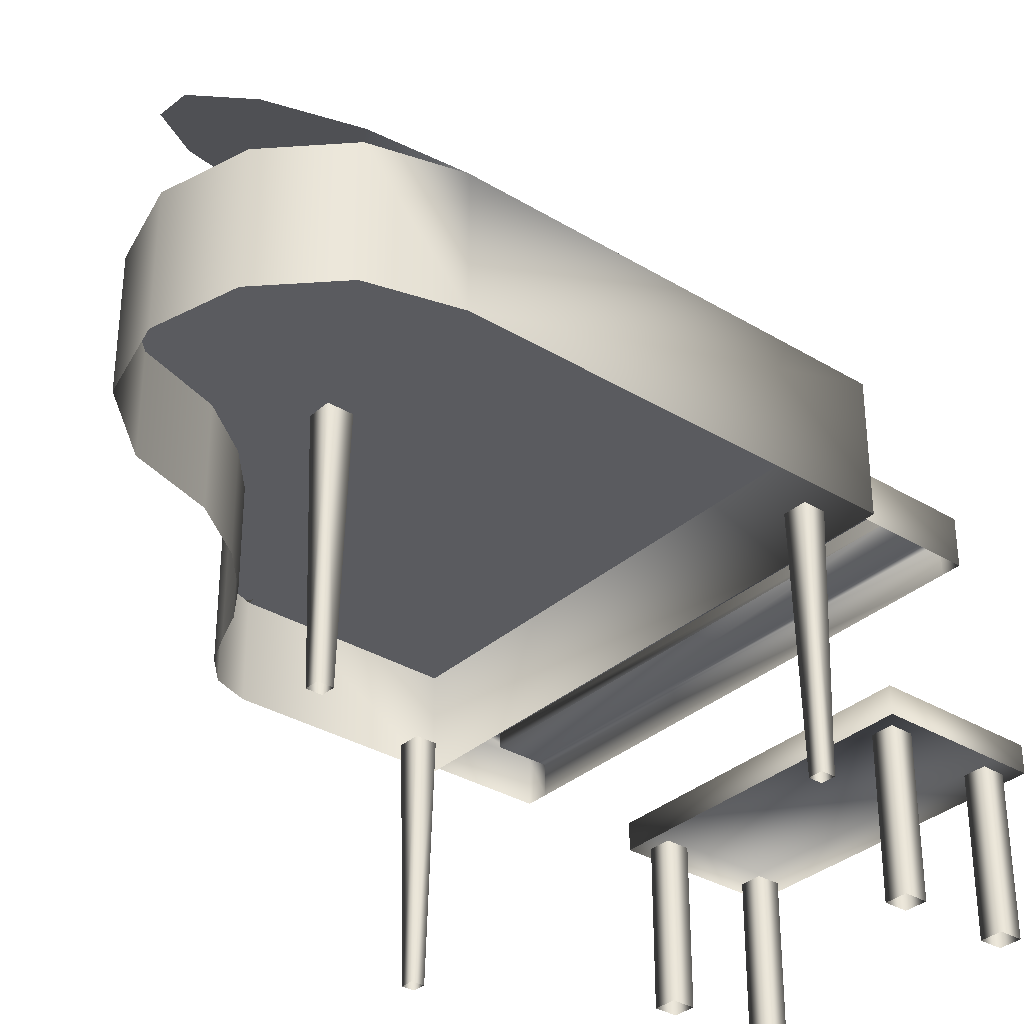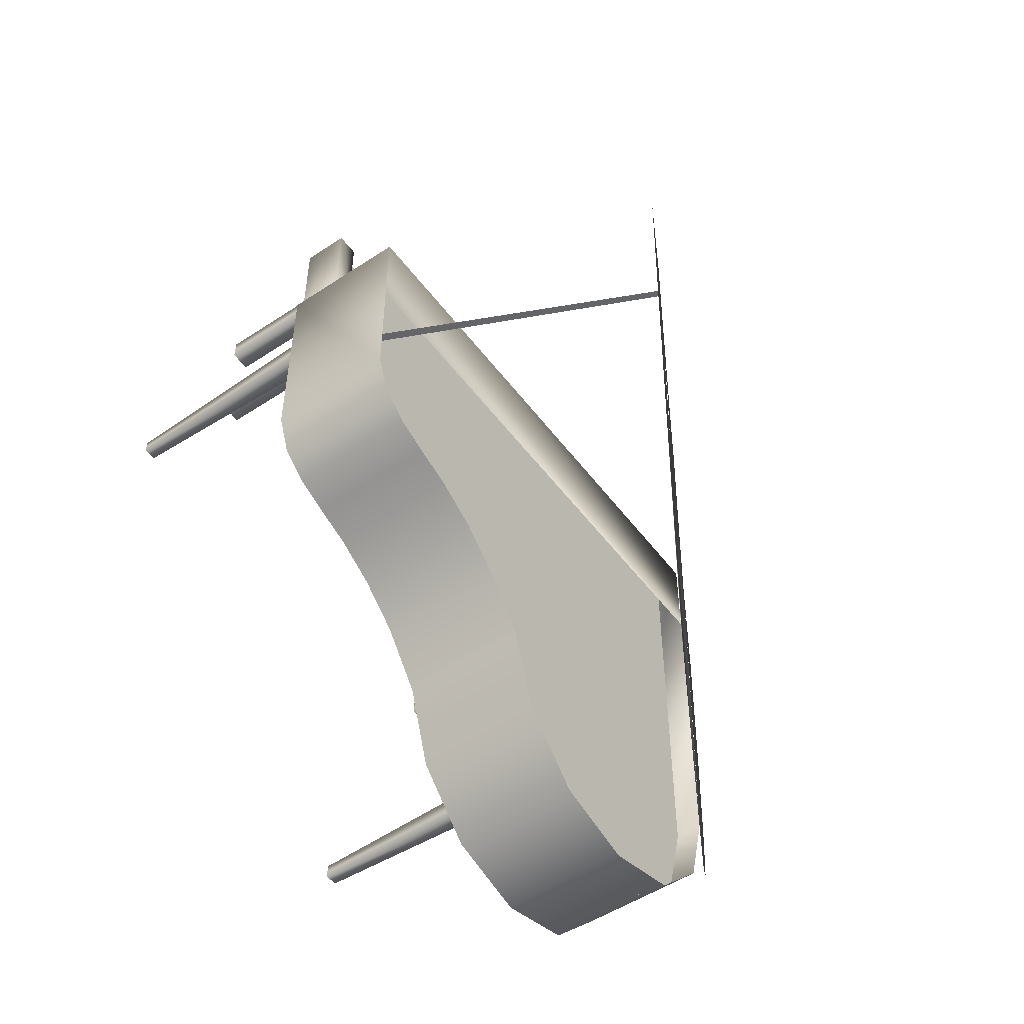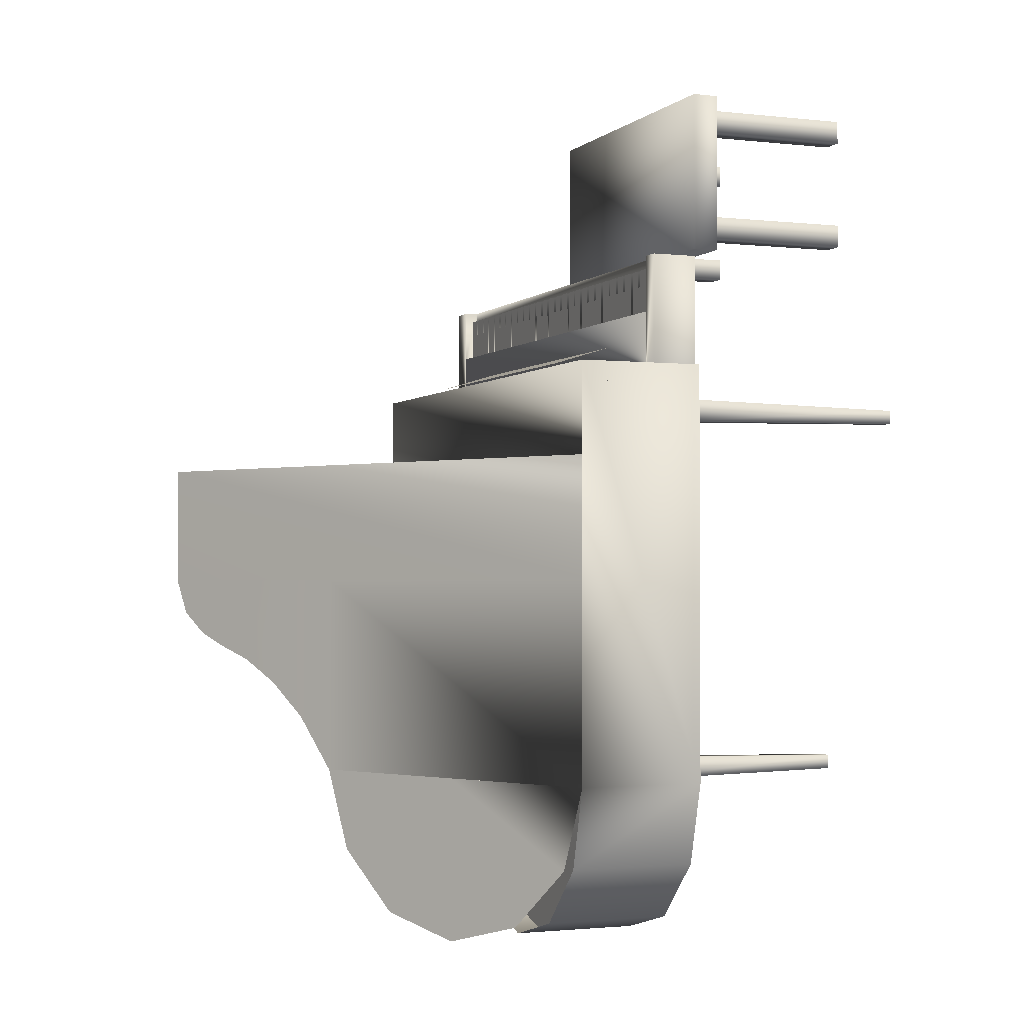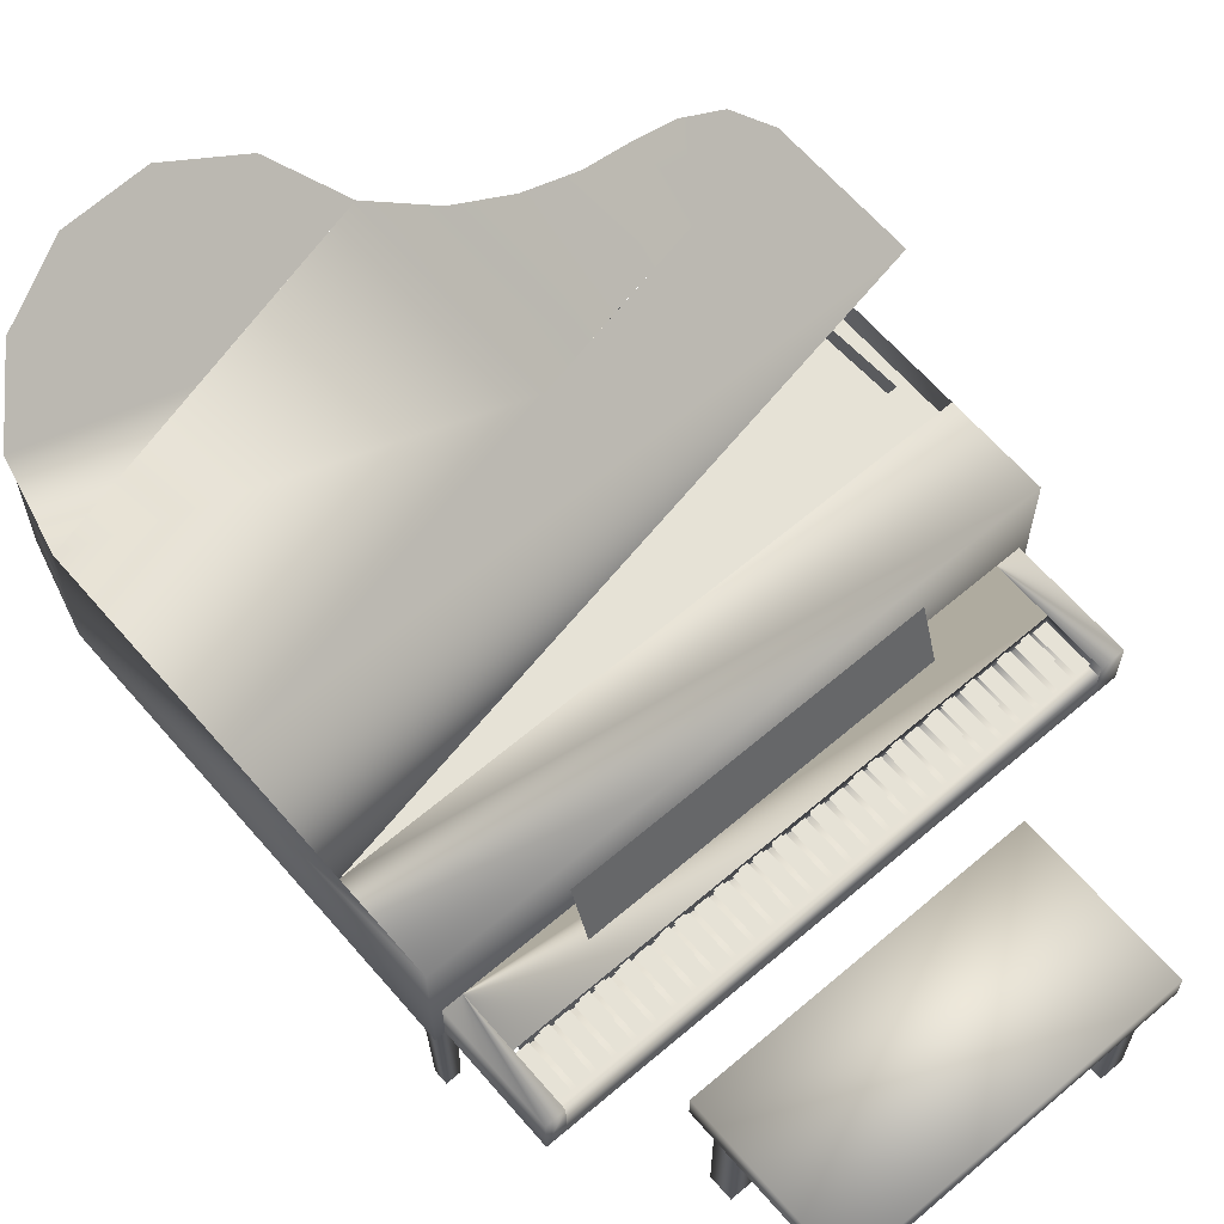
<metadata>
{"format":"obj","ext":"obj","renderer":"f3d","projection":"perspective","resolution":1024,"background":"white","views":[{"elev":-33.4,"azim":-129.7,"up":"+Y"},{"elev":-51.6,"azim":125.7,"up":"+Z"},{"elev":-1.8,"azim":-112.0,"up":"+Z"},{"elev":63.8,"azim":-40.7,"up":"+Y"}]}
</metadata>
<code>
v 0.2172 0.2812 0.1915
v 0.2122 0.025 0.1965
v 0.1975 0.025 0.1965
v 0.1925 0.2812 0.1915
v 0.1975 0.025 0.2122
v 0.1925 0.2812 0.2172
v 0.2172 0.2812 0.2172
v 0.2122 0.025 0.2122
v 0.6114 0.2812 0.6153
v 0.6114 0.2812 0.5917
v 0.6064 0.025 0.5956
v 0.6064 0.025 0.6104
v 0.07427 0.2812 0.6153
v 0.07427 0.2812 0.5916
v 0.06935 0.025 0.5956
v 0.06935 0.025 0.6104
v 0.5916 0.025 0.5956
v 0.5867 0.2812 0.5917
v 0.5867 0.2812 0.6153
v 0.04964 0.2812 0.6153
v 0.05457 0.025 0.5956
v 0.05457 0.025 0.6104
v 0.5916 0.025 0.6104
v 0.04964 0.2812 0.5916
v 0.636 0.4192 0.6508
v 0.636 0.2812 0.4192
v 0.636 0.2812 0.6508
v 0.6212 0.2812 0.3798
v 0.636 0.4192 0.4192
v 0.5917 0.4192 0.3551
v 0.6212 0.4192 0.3798
v 0.5917 0.2812 0.3551
v 0.5572 0.2812 0.3404
v 0.5572 0.4192 0.3404
v 0.5177 0.4192 0.3256
v 0.5177 0.2812 0.3256
v 0.4734 0.4192 0.2999
v 0.4734 0.2812 0.2999
v 0.429 0.2812 0.2615
v 0.429 0.4192 0.2615
v 0.3561 0.4192 0.1137
v 0.3847 0.4192 0.2024
v 0.3847 0.2812 0.2024
v 0.2911 0.2812 0.04865
v 0.3561 0.2812 0.1137
v 0.2911 0.4192 0.04865
v 0.2024 0.4192 0.025
v 0.2024 0.2812 0.025
v 0.1137 0.2812 0.04865
v 0.1137 0.4192 0.04865
v 0.04865 0.4192 0.1137
v 0.04865 0.2812 0.1137
v 0.025 0.2812 0.2024
v 0.025 0.2812 0.6508
v 0.025 0.4192 0.6508
v 0.3118 0.5848 0.1137
v 0.2556 0.5522 0.04865
v 0.1787 0.5079 0.2024
v 0.1787 0.5079 0.025
v 0.1019 0.4635 0.04865
v 0.0457 0.431 0.1137
v 0.3364 0.5985 0.4192
v 0.3748 0.6212 0.2615
v 0.3364 0.5985 0.2024
v 0.4133 0.6439 0.2999
v 0.4133 0.6439 0.4192
v 0.3748 0.6212 0.4192
v 0.4517 0.6656 0.3256
v 0.4862 0.6853 0.3404
v 0.4862 0.6853 0.4192
v 0.4517 0.6656 0.4192
v 0.5158 0.702 0.3551
v 0.5414 0.7168 0.3798
v 0.025 0.4192 0.4192
v 0.025 0.4192 0.2024
v 0.5542 0.7247 0.4192
v 0.5542 0.7247 0.5512
v 0.025 0.4192 0.5512
v 0.05456 0.3305 0.769
v 0.03485 0.3305 0.769
v 0.05456 0.3157 0.7582
v 0.6015 0.3157 0.7582
v 0.6015 0.3305 0.769
v 0.6015 0.3305 0.6508
v 0.6015 0.3305 0.7089
v 0.05456 0.3305 0.6508
v 0.5079 0.3946 0.6596
v 0.5079 0.3305 0.6794
v 0.1531 0.3305 0.6794
v 0.1531 0.3946 0.6596
v 0.03485 0.2812 0.769
v 0.03485 0.2812 0.6508
v 0.03485 0.3305 0.6508
v 0.05456 0.2812 0.769
v 0.6261 0.2812 0.769
v 0.05456 0.3157 0.769
v 0.6015 0.3157 0.769
v 0.6015 0.2812 0.769
v 0.6015 0.3157 0.7089
v 0.05456 0.3305 0.7089
v 0.05456 0.3157 0.7089
v 0.05949 0.3305 0.7089
v 0.05949 0.3157 0.7089
v 0.1679 0.025 0.9612
v 0.4685 0.025 0.9612
v 0.4685 0.1925 0.9612
v 0.4685 0.1925 0.9356
v 0.1925 0.025 0.9356
v 0.1925 0.025 0.8124
v 0.4931 0.025 0.8124
v 0.4931 0.025 0.838
v 0.4685 0.025 0.838
v 0.4685 0.1925 0.838
v 0.1925 0.1925 0.838
v 0.1679 0.025 0.838
v 0.5079 0.2221 0.975
v 0.1531 0.1925 0.975
v 0.5079 0.1925 0.975
v 0.1531 0.2221 0.975
v 0.1531 0.2221 0.7976
v 0.5079 0.1925 0.7976
v 0.1531 0.1925 0.7976
v 0.5079 0.2221 0.7976
v 0.1679 0.025 0.9356
v 0.1679 0.1925 0.9356
v 0.1679 0.1925 0.9612
v 0.1679 0.1925 0.838
v 0.1679 0.025 0.8124
v 0.1679 0.1925 0.8124
v 0.4685 0.025 0.8124
v 0.4685 0.1925 0.8124
v 0.4685 0.025 0.9356
v 0.1925 0.1925 0.9612
v 0.1925 0.1925 0.9356
v 0.1925 0.025 0.9612
v 0.1925 0.1925 0.8124
v 0.1925 0.025 0.838
v 0.4931 0.1925 0.9356
v 0.4931 0.025 0.9356
v 0.4931 0.025 0.9612
v 0.4931 0.1925 0.9612
v 0.4931 0.1925 0.838
v 0.4931 0.1925 0.8124
v 0.6261 0.3305 0.769
v 0.6261 0.2812 0.6508
v 0.6261 0.3305 0.6508
v 0.636 0.4192 0.5512
v 0.4813 0.6813 0.502
v 0.4872 0.6853 0.502
v 0.6261 0.3896 0.502
v 0.6163 0.3896 0.502
v 0.06935 0.3206 0.7582
v 0.05456 0.3206 0.7582
v 0.05456 0.3206 0.7089
v 0.06935 0.3206 0.7089
v 0.08906 0.3206 0.7089
v 0.08906 0.3206 0.7582
v 0.07427 0.3206 0.7582
v 0.07427 0.3206 0.7089
v 0.1285 0.3206 0.7089
v 0.1285 0.3206 0.7582
v 0.1137 0.3206 0.7582
v 0.1137 0.3206 0.7089
v 0.1088 0.3206 0.7582
v 0.09398 0.3206 0.7582
v 0.09398 0.3206 0.7089
v 0.1088 0.3206 0.7089
v 0.1876 0.3206 0.7582
v 0.1728 0.3206 0.7582
v 0.1728 0.3206 0.7089
v 0.1876 0.3206 0.7089
v 0.2073 0.3206 0.7089
v 0.2073 0.3206 0.7582
v 0.1925 0.3206 0.7582
v 0.1925 0.3206 0.7089
v 0.1679 0.3206 0.7089
v 0.1679 0.3206 0.7582
v 0.1531 0.3206 0.7582
v 0.1531 0.3206 0.7089
v 0.1482 0.3206 0.7582
v 0.1334 0.3206 0.7582
v 0.1334 0.3206 0.7089
v 0.1482 0.3206 0.7089
v 0.3059 0.3206 0.7582
v 0.2911 0.3206 0.7582
v 0.2911 0.3206 0.7089
v 0.3059 0.3206 0.7089
v 0.3256 0.3206 0.7089
v 0.3256 0.3206 0.7582
v 0.3108 0.3206 0.7582
v 0.3108 0.3206 0.7089
v 0.365 0.3206 0.7089
v 0.365 0.3206 0.7582
v 0.3502 0.3206 0.7582
v 0.3502 0.3206 0.7089
v 0.3453 0.3206 0.7582
v 0.3305 0.3206 0.7582
v 0.3305 0.3206 0.7089
v 0.3453 0.3206 0.7089
v 0.2664 0.3206 0.7582
v 0.2517 0.3206 0.7582
v 0.2517 0.3206 0.7089
v 0.2664 0.3206 0.7089
v 0.2862 0.3206 0.7089
v 0.2862 0.3206 0.7582
v 0.2714 0.3206 0.7582
v 0.2714 0.3206 0.7089
v 0.2467 0.3206 0.7089
v 0.2467 0.3206 0.7582
v 0.2319 0.3206 0.7582
v 0.2319 0.3206 0.7089
v 0.227 0.3206 0.7582
v 0.2122 0.3206 0.7582
v 0.2122 0.3206 0.7089
v 0.227 0.3206 0.7089
v 0.5424 0.3206 0.7582
v 0.5276 0.3206 0.7582
v 0.5276 0.3206 0.7089
v 0.5424 0.3206 0.7089
v 0.5621 0.3206 0.7089
v 0.5621 0.3206 0.7582
v 0.5473 0.3206 0.7582
v 0.5473 0.3206 0.7089
v 0.6015 0.3206 0.7089
v 0.6015 0.3206 0.7582
v 0.5867 0.3206 0.7582
v 0.5867 0.3206 0.7089
v 0.5818 0.3206 0.7582
v 0.567 0.3206 0.7582
v 0.567 0.3206 0.7089
v 0.5818 0.3206 0.7089
v 0.4635 0.3206 0.7582
v 0.4488 0.3206 0.7582
v 0.4488 0.3206 0.7089
v 0.4635 0.3206 0.7089
v 0.4832 0.3206 0.7089
v 0.4832 0.3206 0.7582
v 0.4685 0.3206 0.7582
v 0.4685 0.3206 0.7089
v 0.5227 0.3206 0.7089
v 0.5227 0.3206 0.7582
v 0.5079 0.3206 0.7582
v 0.5079 0.3206 0.7089
v 0.503 0.3206 0.7582
v 0.4882 0.3206 0.7582
v 0.4882 0.3206 0.7089
v 0.503 0.3206 0.7089
v 0.4241 0.3206 0.7582
v 0.4093 0.3206 0.7582
v 0.4093 0.3206 0.7089
v 0.4241 0.3206 0.7089
v 0.4438 0.3206 0.7089
v 0.4438 0.3206 0.7582
v 0.429 0.3206 0.7582
v 0.429 0.3206 0.7089
v 0.4044 0.3206 0.7089
v 0.4044 0.3206 0.7582
v 0.3896 0.3206 0.7582
v 0.3896 0.3206 0.7089
v 0.3847 0.3206 0.7582
v 0.3699 0.3206 0.7582
v 0.3699 0.3206 0.7089
v 0.3847 0.3206 0.7089
v 0.0792 0.3256 0.7385
v 0.08906 0.3256 0.7385
v 0.08906 0.3256 0.7089
v 0.0792 0.3256 0.7089
v 0.1186 0.3256 0.7385
v 0.1285 0.3256 0.7385
v 0.1285 0.3256 0.7089
v 0.1186 0.3256 0.7089
v 0.1334 0.3256 0.7385
v 0.1433 0.3256 0.7385
v 0.1433 0.3256 0.7089
v 0.1334 0.3256 0.7089
v 0.158 0.3256 0.7385
v 0.1679 0.3256 0.7385
v 0.1679 0.3256 0.7089
v 0.158 0.3256 0.7089
v 0.1975 0.3256 0.7385
v 0.2073 0.3256 0.7385
v 0.2073 0.3256 0.7089
v 0.1975 0.3256 0.7089
v 0.2122 0.3256 0.7385
v 0.2221 0.3256 0.7385
v 0.2221 0.3256 0.7089
v 0.2122 0.3256 0.7089
v 0.2517 0.3256 0.7385
v 0.2615 0.3256 0.7385
v 0.2615 0.3256 0.7089
v 0.2517 0.3256 0.7089
v 0.2763 0.3256 0.7385
v 0.2862 0.3256 0.7385
v 0.2862 0.3256 0.7089
v 0.2763 0.3256 0.7089
v 0.2911 0.3256 0.7385
v 0.3009 0.3256 0.7385
v 0.3009 0.3256 0.7089
v 0.2911 0.3256 0.7089
v 0.3108 0.3256 0.7385
v 0.3206 0.3256 0.7385
v 0.3206 0.3256 0.7089
v 0.3108 0.3256 0.7089
v 0.3502 0.3256 0.7385
v 0.3601 0.3256 0.7385
v 0.3601 0.3256 0.7089
v 0.3502 0.3256 0.7089
v 0.3946 0.3256 0.7385
v 0.4044 0.3256 0.7385
v 0.4044 0.3256 0.7089
v 0.3946 0.3256 0.7089
v 0.4093 0.3256 0.7385
v 0.4192 0.3256 0.7385
v 0.4192 0.3256 0.7089
v 0.4093 0.3256 0.7089
v 0.434 0.3256 0.7385
v 0.4438 0.3256 0.7385
v 0.4438 0.3256 0.7089
v 0.434 0.3256 0.7089
v 0.4734 0.3256 0.7385
v 0.4832 0.3256 0.7385
v 0.4832 0.3256 0.7089
v 0.4734 0.3256 0.7089
v 0.4882 0.3256 0.7385
v 0.498 0.3256 0.7385
v 0.498 0.3256 0.7089
v 0.4882 0.3256 0.7089
v 0.5128 0.3256 0.7385
v 0.5227 0.3256 0.7385
v 0.5227 0.3256 0.7089
v 0.5128 0.3256 0.7089
v 0.5473 0.3256 0.7385
v 0.5572 0.3256 0.7385
v 0.5572 0.3256 0.7089
v 0.5473 0.3256 0.7089
v 0.5719 0.3256 0.7385
v 0.5818 0.3256 0.7385
v 0.5818 0.3256 0.7089
v 0.5719 0.3256 0.7089
v 0.636 0.3896 0.4192
v 0.636 0.3896 0.6508
v 0.025 0.3896 0.6508
v 0.3847 0.3896 0.2024
v 0.3847 0.3896 0.4192
v 0.025 0.3896 0.4192
v 0.025 0.3896 0.2024
v 0.6212 0.3896 0.3798
v 0.5917 0.3896 0.3551
v 0.5572 0.3896 0.3404
v 0.5572 0.3896 0.4192
v 0.5177 0.3896 0.4192
v 0.5177 0.3896 0.3256
v 0.4734 0.3896 0.2999
v 0.4734 0.3896 0.4192
v 0.429 0.3896 0.4192
v 0.429 0.3896 0.2615
v 0.2024 0.3896 0.2024
v 0.04865 0.3896 0.1137
v 0.1137 0.3896 0.04865
v 0.2024 0.3896 0.025
v 0.2911 0.3896 0.04865
v 0.3561 0.3896 0.1137
f 1 4 2
f 3 2 4
f 6 7 8
f 8 5 6
f 4 6 5
f 5 3 4
f 8 7 1
f 1 2 8
f 12 9 10
f 10 11 12
f 16 13 14
f 14 15 16
f 19 23 17
f 17 18 19
f 24 20 22
f 22 21 24
f 20 13 16
f 16 22 20
f 19 9 12
f 12 23 19
f 10 18 11
f 17 11 18
f 14 24 15
f 21 15 24
f 55 27 25
f 27 55 54
f 27 26 29
f 25 27 29
f 26 28 31
f 29 26 31
f 30 31 32
f 31 28 32
f 32 33 34
f 30 32 34
f 35 34 36
f 34 33 36
f 36 38 37
f 35 36 37
f 40 37 39
f 37 38 39
f 39 43 42
f 40 39 42
f 41 42 45
f 42 43 45
f 45 44 46
f 41 45 46
f 44 48 47
f 46 44 47
f 50 47 49
f 47 48 49
f 49 52 51
f 50 49 51
f 75 51 53
f 51 52 53
f 53 54 55
f 75 53 55
f 56 64 58
f 57 56 58
f 59 57 58
f 60 59 58
f 61 60 58
f 75 61 58
f 64 67 62
f 67 64 63
f 63 65 67
f 66 67 65
f 65 71 66
f 71 65 68
f 68 69 71
f 70 71 69
f 69 72 70
f 72 73 70
f 76 70 73
f 64 62 75
f 74 75 62
f 76 77 74
f 78 74 77
f 79 80 86
f 93 86 80
f 81 82 96
f 97 96 82
f 146 144 84
f 83 84 144
f 85 84 86
f 86 100 85
f 87 88 90
f 89 90 88
f 80 91 93
f 92 93 91
f 80 79 91
f 94 91 79
f 83 144 98
f 95 98 144
f 96 97 94
f 98 94 97
f 85 97 99
f 97 85 83
f 96 79 100
f 100 101 96
f 85 103 102
f 103 85 99
f 120 123 116
f 116 119 120
f 126 133 135
f 135 104 126
f 106 141 140
f 140 105 106
f 138 107 139
f 132 139 107
f 134 125 108
f 124 108 125
f 136 129 109
f 128 109 129
f 143 131 110
f 130 110 131
f 113 142 111
f 111 112 113
f 127 114 137
f 137 115 127
f 116 118 119
f 117 119 118
f 119 117 122
f 122 120 119
f 120 122 123
f 121 123 122
f 123 121 118
f 118 116 123
f 126 104 124
f 124 125 126
f 129 127 115
f 115 128 129
f 113 112 130
f 130 131 113
f 107 106 105
f 105 132 107
f 135 133 134
f 134 108 135
f 137 114 136
f 136 109 137
f 141 138 139
f 139 140 141
f 111 142 143
f 143 110 111
f 146 95 144
f 95 146 145
f 25 147 78
f 55 25 78
f 148 149 151
f 150 151 149
f 152 153 155
f 154 155 153
f 156 157 159
f 158 159 157
f 160 161 163
f 162 163 161
f 164 165 167
f 166 167 165
f 168 169 171
f 170 171 169
f 172 173 175
f 174 175 173
f 176 177 179
f 178 179 177
f 180 181 183
f 182 183 181
f 184 185 187
f 186 187 185
f 188 189 191
f 190 191 189
f 192 193 195
f 194 195 193
f 196 197 199
f 198 199 197
f 200 201 203
f 202 203 201
f 204 205 207
f 206 207 205
f 208 209 211
f 210 211 209
f 212 213 215
f 214 215 213
f 216 217 219
f 218 219 217
f 220 221 223
f 222 223 221
f 224 225 227
f 226 227 225
f 228 229 231
f 230 231 229
f 232 233 235
f 234 235 233
f 236 237 239
f 238 239 237
f 240 241 243
f 242 243 241
f 244 245 247
f 246 247 245
f 248 249 251
f 250 251 249
f 252 253 255
f 254 255 253
f 256 257 259
f 258 259 257
f 260 261 263
f 262 263 261
f 264 267 265
f 266 265 267
f 268 271 269
f 270 269 271
f 272 275 273
f 274 273 275
f 276 279 277
f 278 277 279
f 280 283 281
f 282 281 283
f 284 287 285
f 286 285 287
f 288 291 289
f 290 289 291
f 292 295 293
f 294 293 295
f 296 299 297
f 298 297 299
f 300 303 301
f 302 301 303
f 304 307 305
f 306 305 307
f 308 311 309
f 310 309 311
f 312 315 313
f 314 313 315
f 316 319 317
f 318 317 319
f 320 323 321
f 322 321 323
f 324 327 325
f 326 325 327
f 328 331 329
f 330 329 331
f 332 335 333
f 334 333 335
f 336 339 337
f 338 337 339
f 340 341 345
f 345 341 342
f 346 344 343
f 344 346 345
f 340 347 350
f 350 347 348
f 350 348 349
f 351 349 352
f 350 349 351
f 354 351 353
f 352 353 351
f 355 353 356
f 353 355 354
f 344 355 343
f 356 343 355
f 357 358 346
f 357 359 358
f 357 360 359
f 357 361 360
f 357 362 361
f 357 343 362
f 101 99 82
f 101 82 81

</code>
